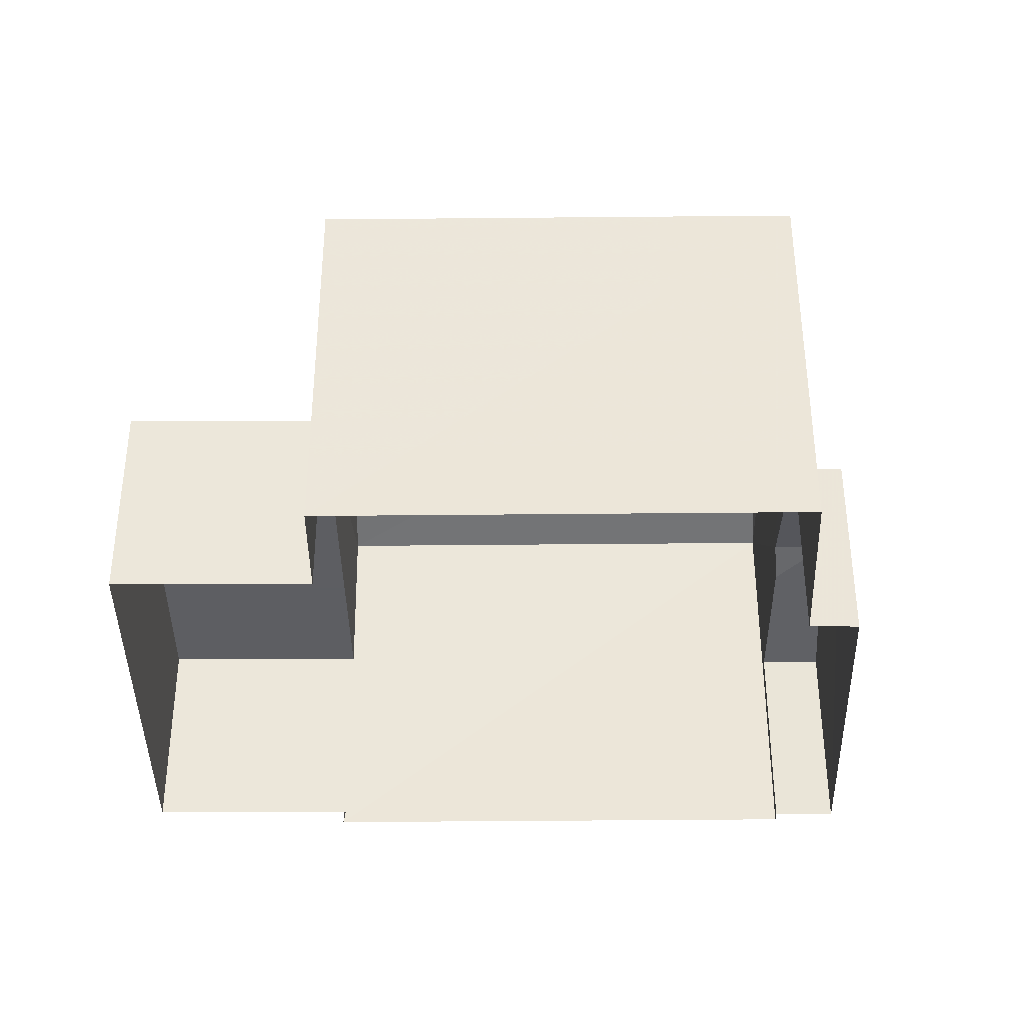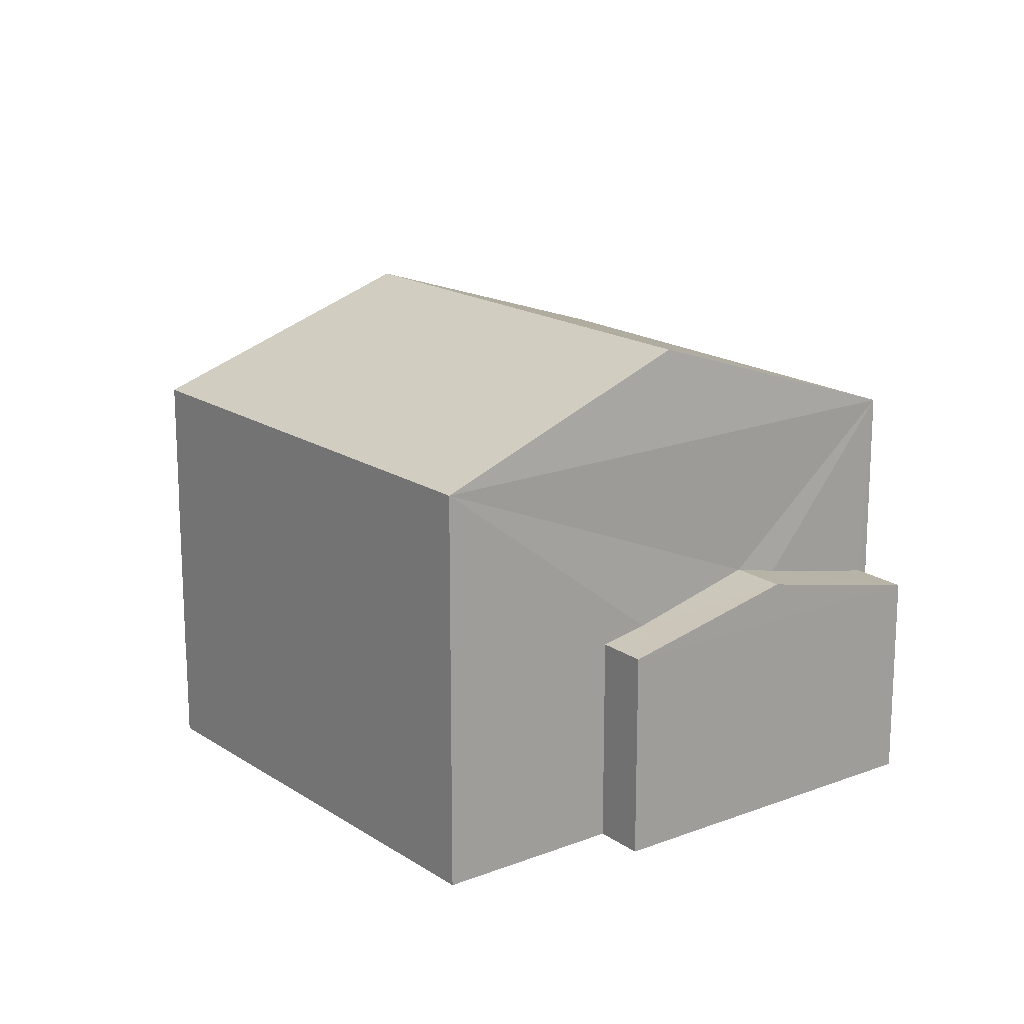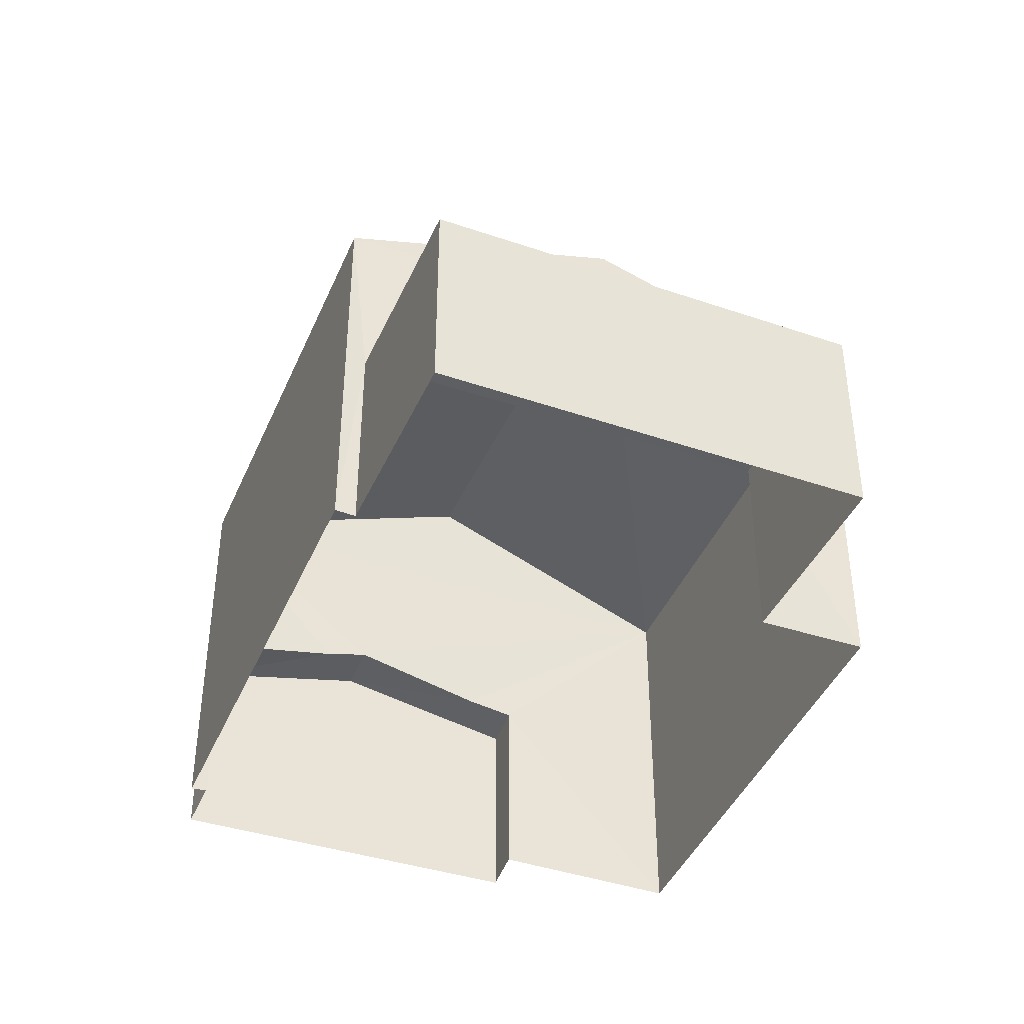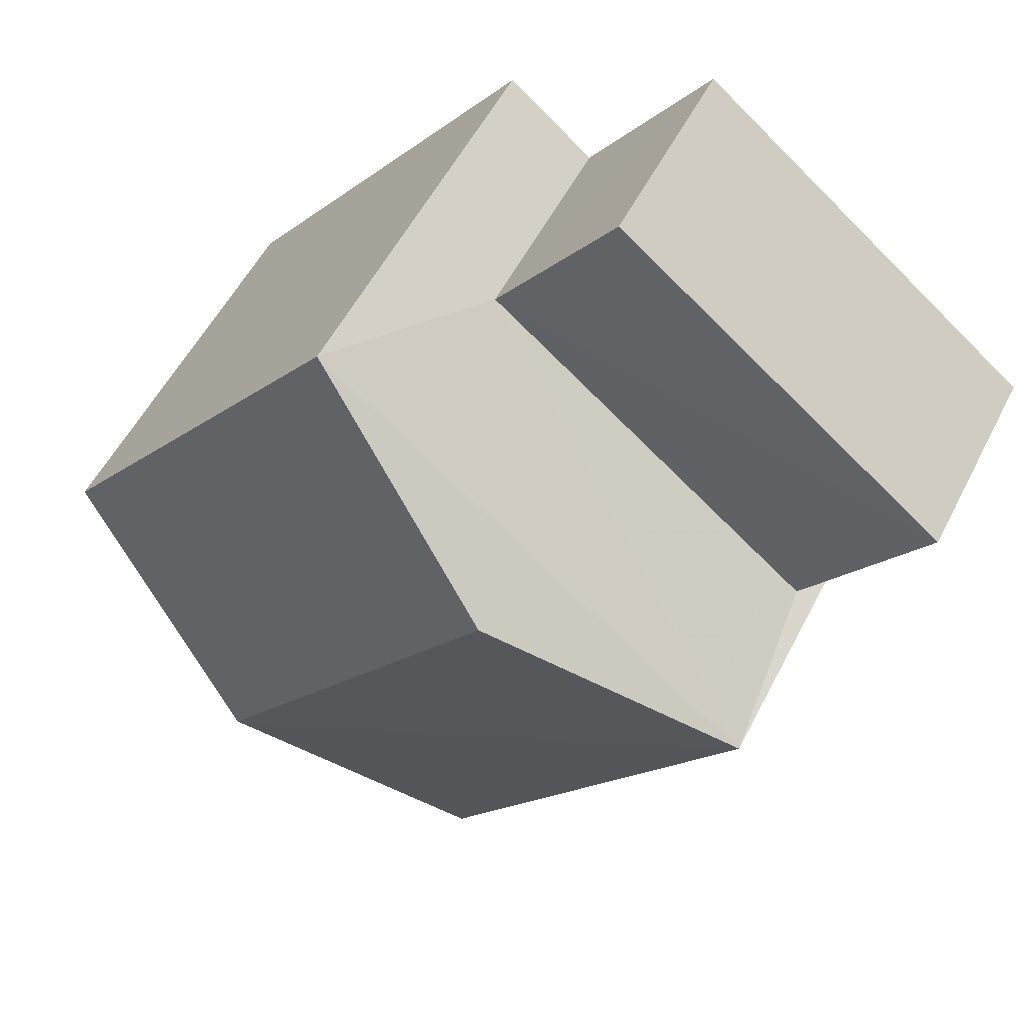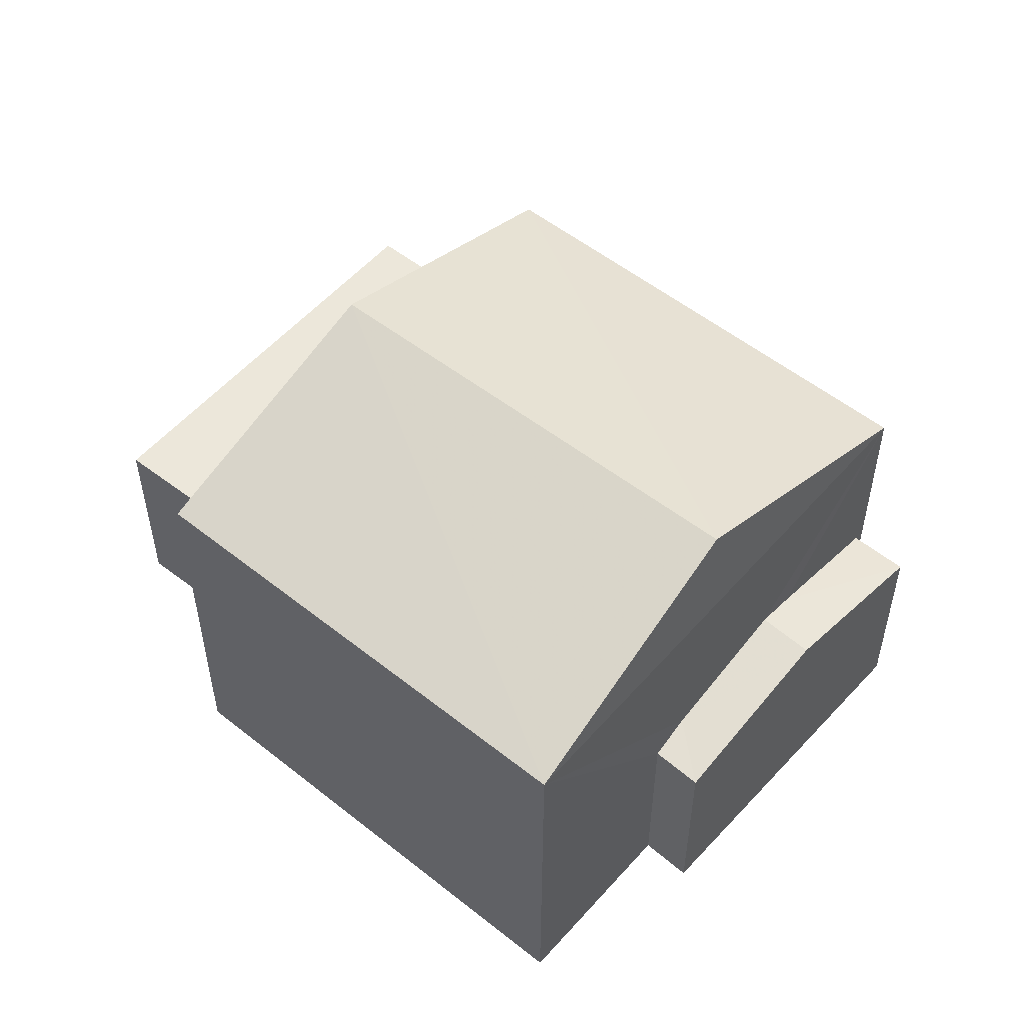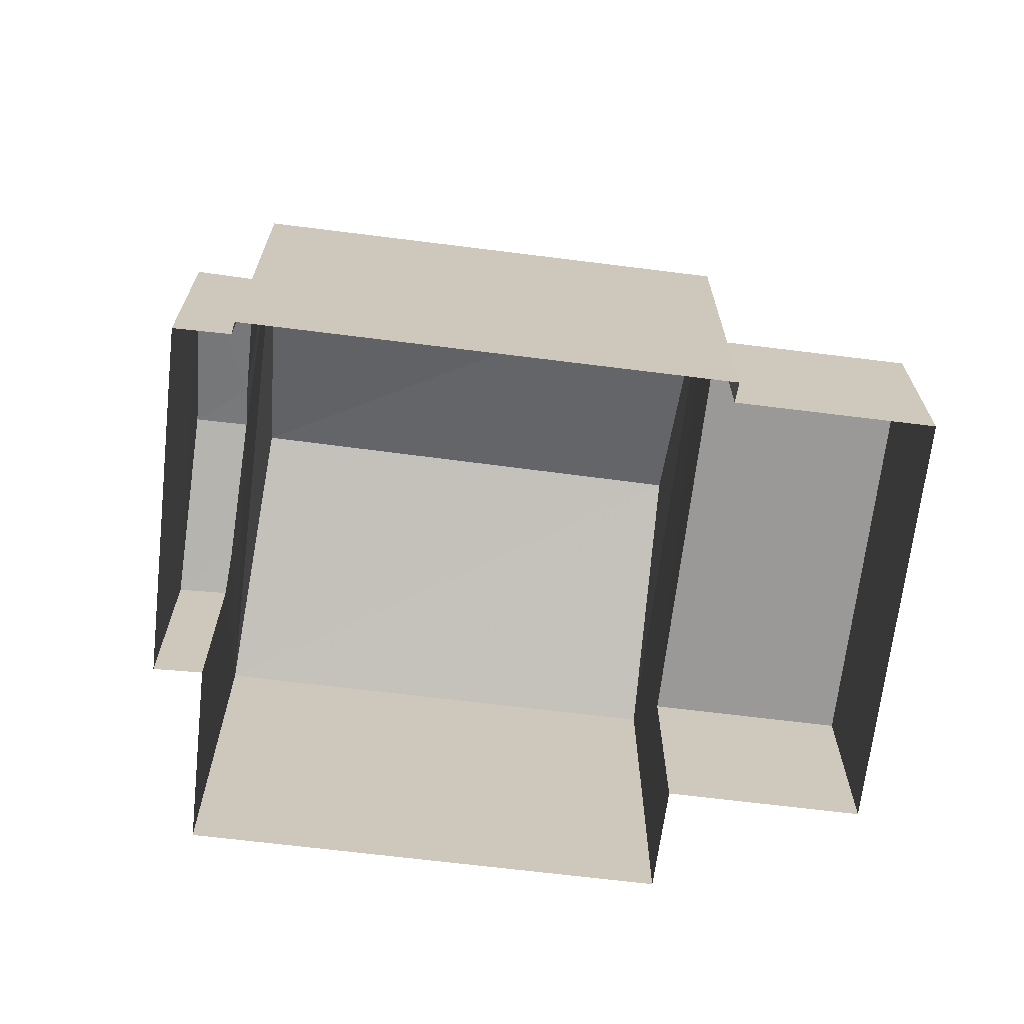
<metadata>
{"format":"obj","ext":"obj","renderer":"f3d","projection":"perspective","resolution":1024,"background":"white","views":[{"elev":-38.0,"azim":-128.2,"up":"+Z"},{"elev":17.5,"azim":-76.6,"up":"+Z"},{"elev":-42.3,"azim":119.3,"up":"+Z"},{"elev":53.6,"azim":26.5,"up":"+Y"},{"elev":54.0,"azim":-88.5,"up":"+Z"},{"elev":-69.0,"azim":44.2,"up":"+Z"}]}
</metadata>
<code>
v 1.203e+05 7.872e+05 12.33
v 1.203e+05 7.872e+05 12.33
v 1.203e+05 7.872e+05 12.33
v 1.203e+05 7.872e+05 12.33
v 1.203e+05 7.872e+05 12.33
v 1.203e+05 7.872e+05 12.33
v 1.203e+05 7.872e+05 12.33
v 1.203e+05 7.872e+05 12.33
v 1.203e+05 7.872e+05 12.33
v 1.203e+05 7.872e+05 12.33
v 1.203e+05 7.872e+05 12.33
v 1.203e+05 7.872e+05 12.33
v 1.203e+05 7.872e+05 15.34
v 1.203e+05 7.872e+05 15.34
v 1.203e+05 7.872e+05 15.48
v 1.203e+05 7.872e+05 15.9
v 1.203e+05 7.872e+05 15.9
v 1.203e+05 7.872e+05 15.76
v 1.203e+05 7.872e+05 15.34
v 1.203e+05 7.872e+05 15.34
v 1.203e+05 7.872e+05 18.11
v 1.203e+05 7.872e+05 19.49
v 1.203e+05 7.872e+05 18.11
v 1.203e+05 7.872e+05 19.49
v 1.203e+05 7.872e+05 18.12
v 1.203e+05 7.872e+05 18.12
v 1.203e+05 7.872e+05 15.4
v 1.203e+05 7.872e+05 15.4
v 1.203e+05 7.872e+05 15.4
v 1.203e+05 7.872e+05 15.4
f 1 2 3
f 4 5 3
f 6 7 8
f 2 7 3
f 6 8 9
f 10 11 12
f 4 3 12
f 10 12 6
f 12 7 6
f 3 7 12
f 13 14 15
f 15 14 16
f 17 15 16
f 18 17 16
f 18 16 19
f 20 18 19
f 21 22 23
f 24 22 21
f 22 24 25
f 25 24 26
f 22 25 23
f 27 28 29
f 27 30 28
f 16 14 19
f 12 11 14
f 13 12 14
f 6 19 10
f 6 20 19
f 14 11 10
f 19 14 10
f 12 13 4
f 25 4 13
f 23 25 17
f 9 20 6
f 23 20 9
f 18 20 23
f 23 17 18
f 25 15 17
f 25 13 15
f 24 21 26
f 25 26 5
f 4 25 5
f 3 5 27
f 5 26 27
f 7 30 8
f 27 26 21
f 30 27 21
f 8 30 21
f 8 23 9
f 8 21 23
f 27 29 1
f 3 27 1
f 29 2 1
f 29 28 2
f 30 2 28
f 30 7 2

</code>
